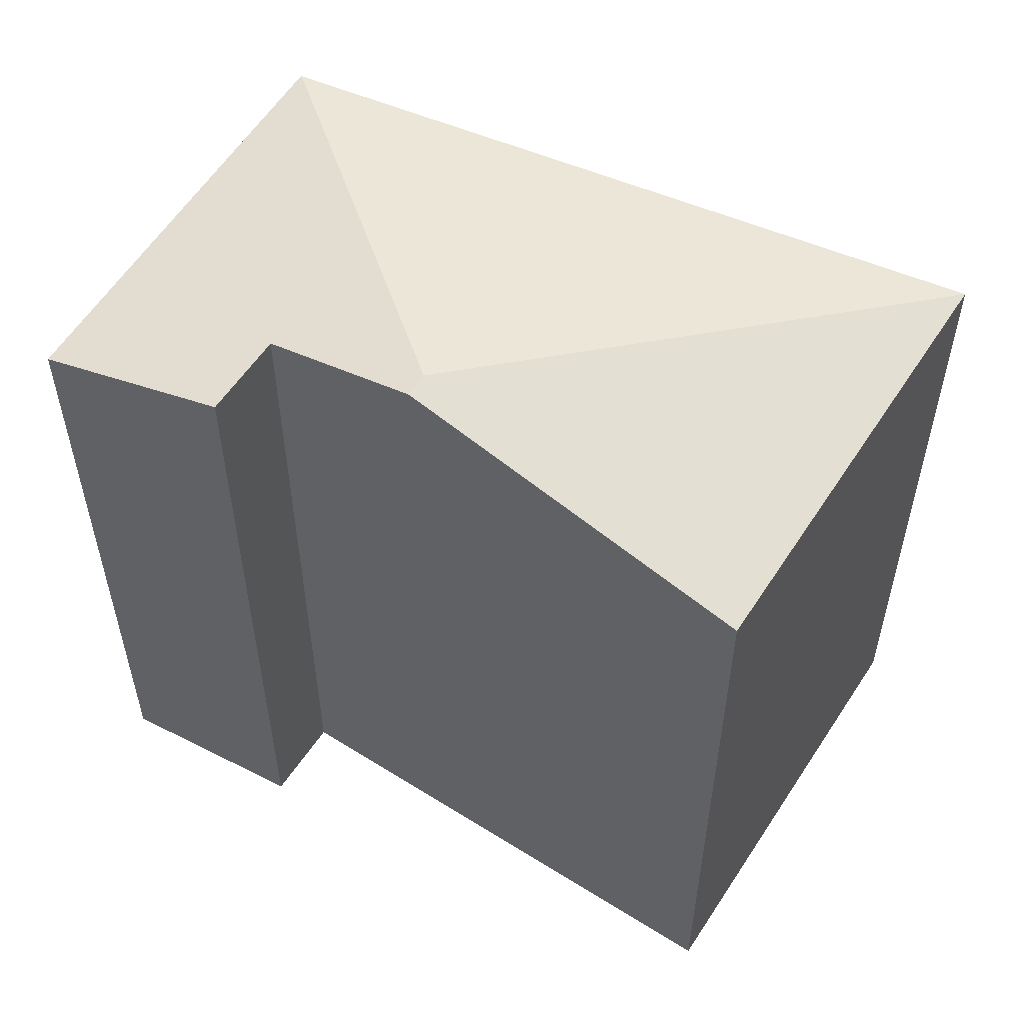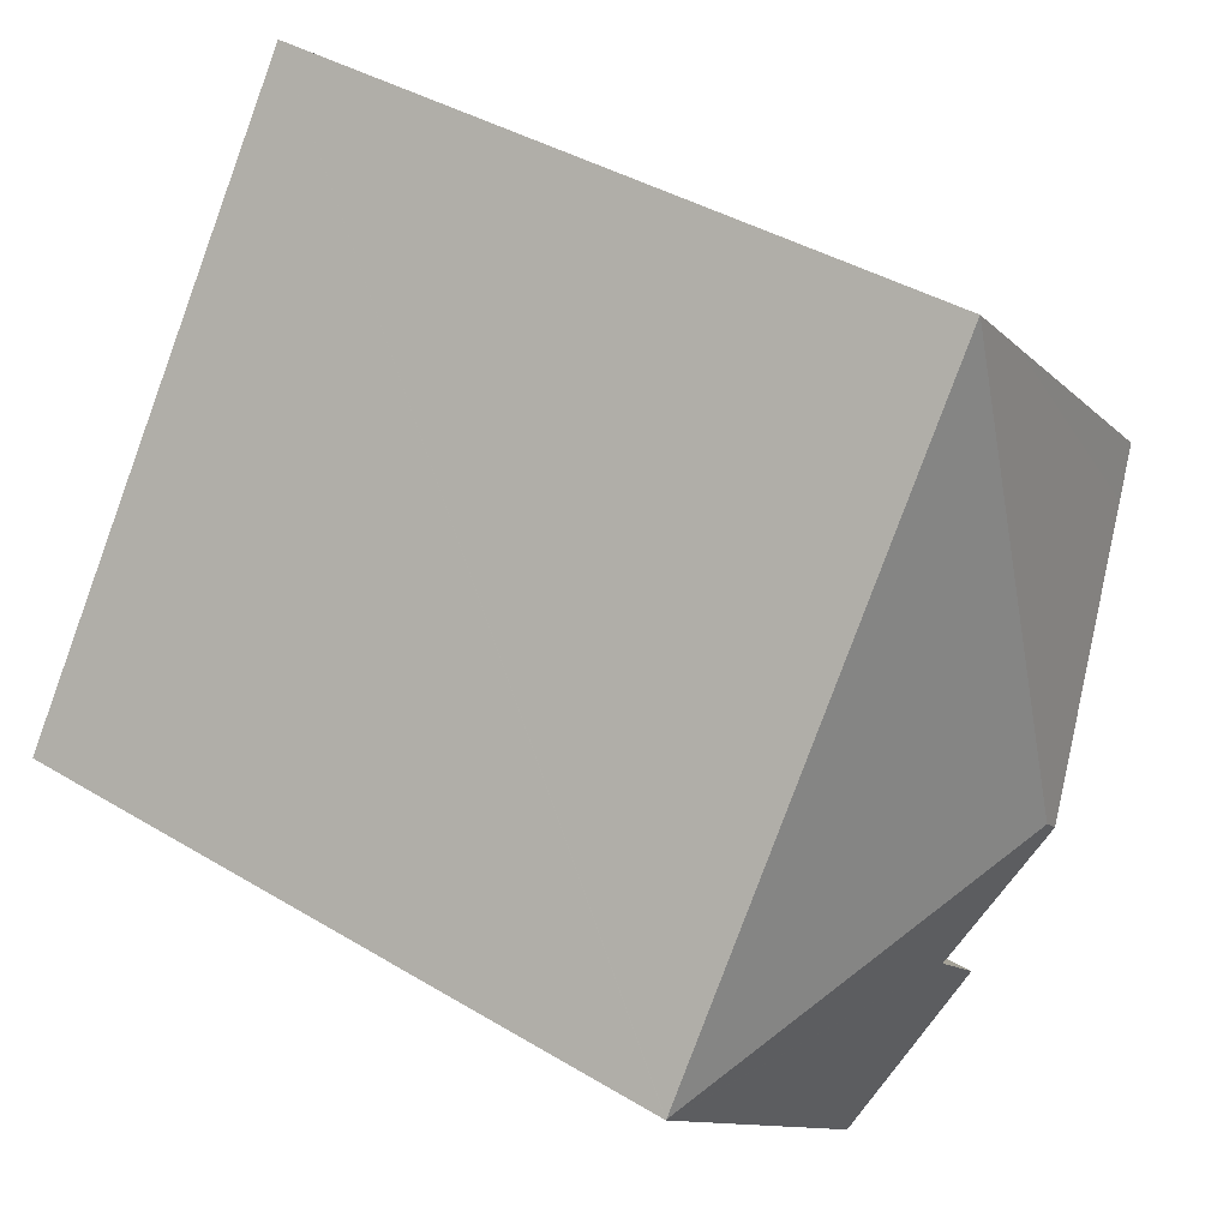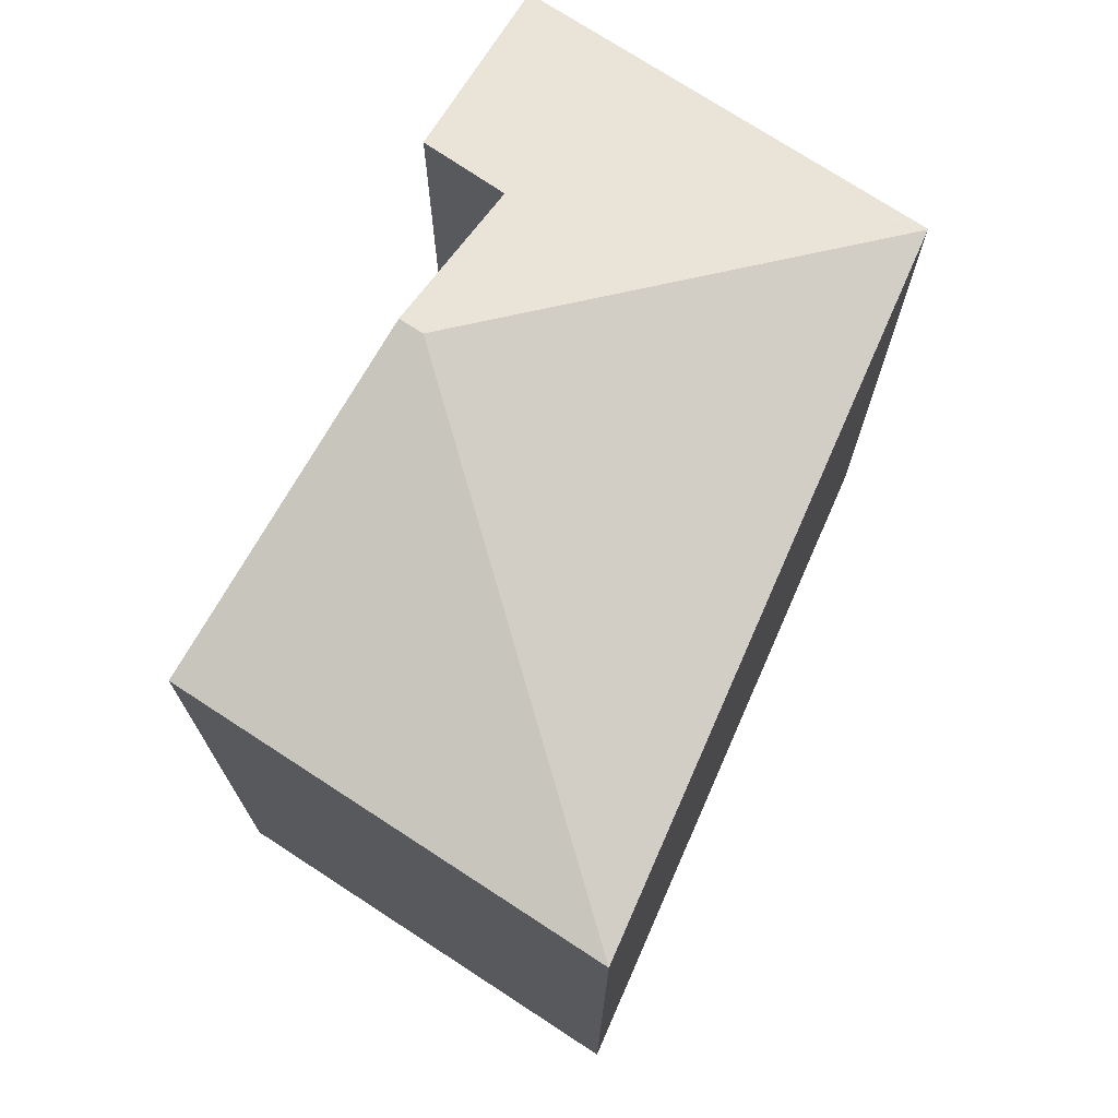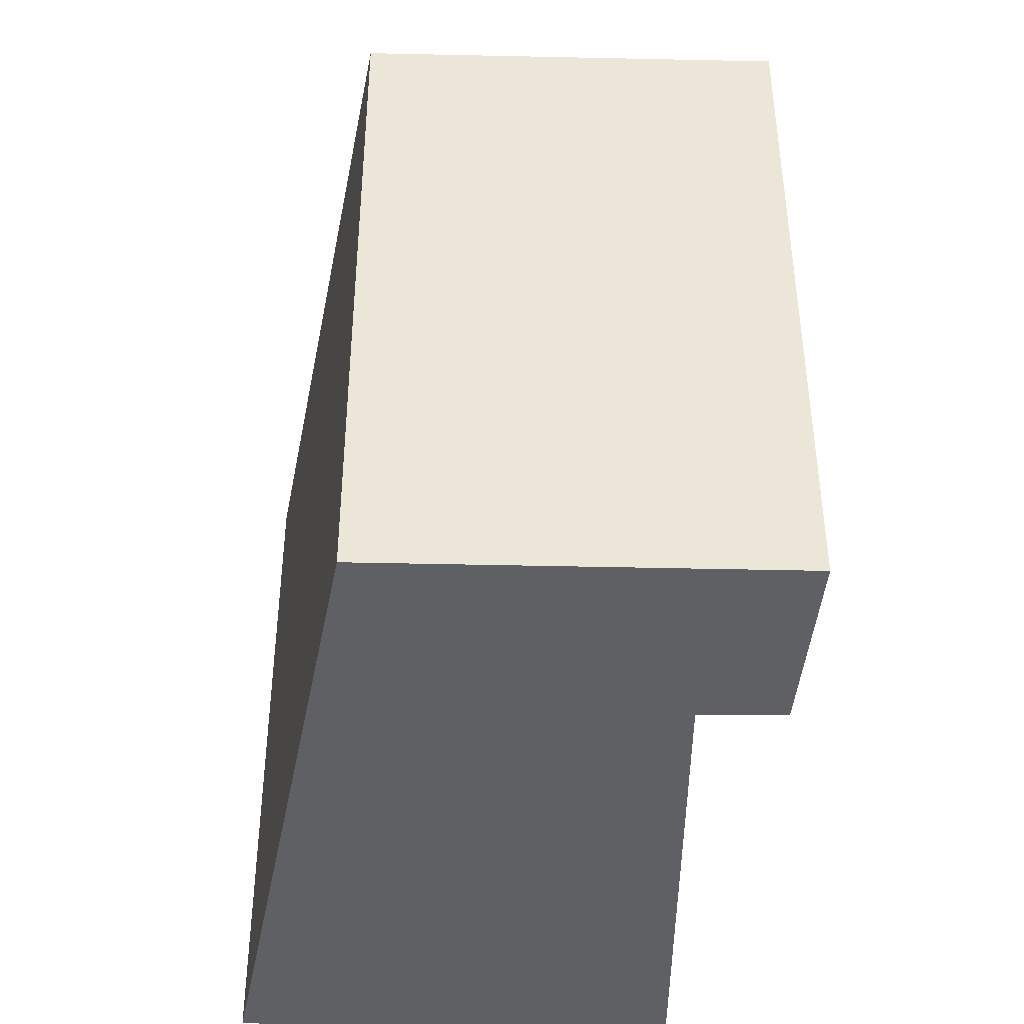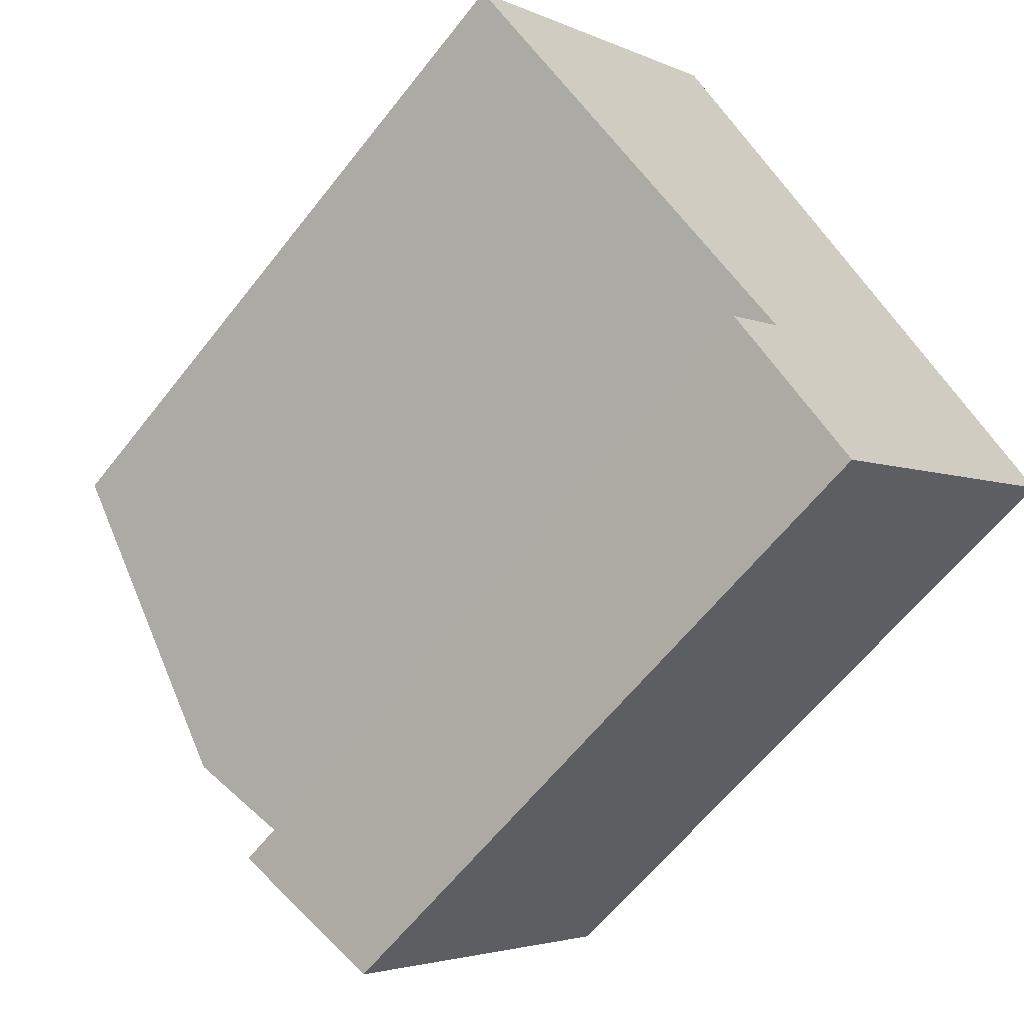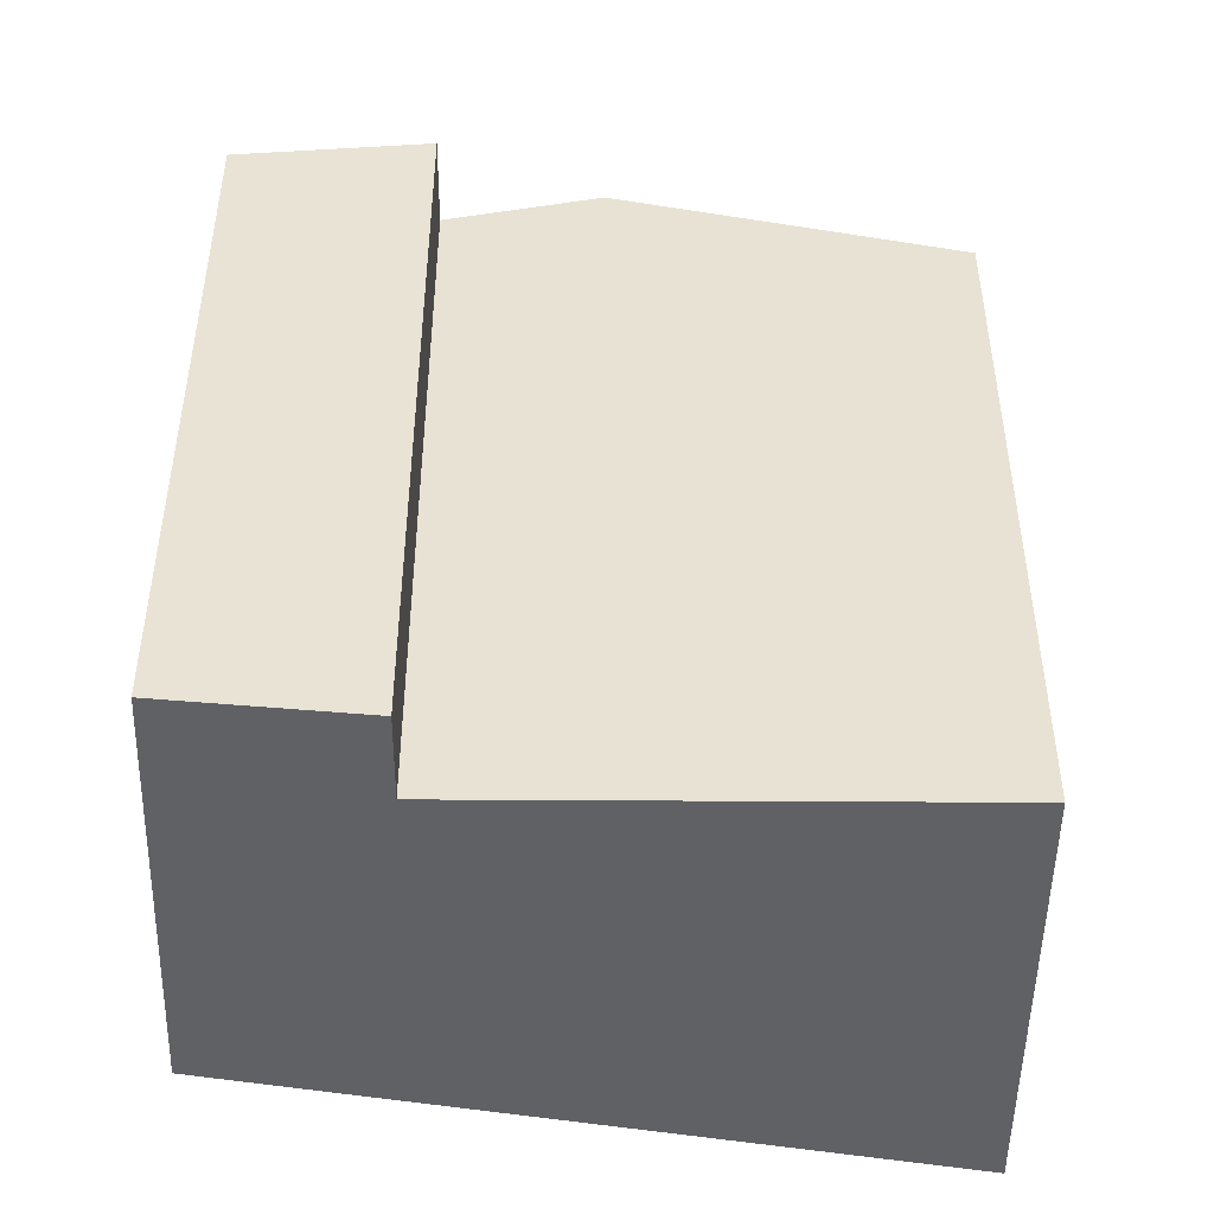
<metadata>
{"format":"obj","ext":"obj","renderer":"f3d","projection":"perspective","resolution":1024,"background":"white","views":[{"elev":58.0,"azim":-102.2,"up":"+Y"},{"elev":39.8,"azim":126.8,"up":"+Z"},{"elev":74.5,"azim":-11.6,"up":"+Y"},{"elev":-44.7,"azim":134.0,"up":"+Y"},{"elev":-61.6,"azim":-37.9,"up":"+Z"},{"elev":-49.3,"azim":-135.8,"up":"+Y"}]}
</metadata>
<code>
v  4.929 12.93 -6.83
v  11.85 12.11 -4.401
v  6.945 12.11 -9.223
v  5.908 12.94 -5.824
v  4.365 13.61 -3.736
v  4.078 13.61 -4.02
v  11.84 12.11 -4.39
v  4.051 12.11 4.014
v  0.623 12.34 -0.614
v  0 12.11 7.414e-16
v  5.138 12.11 5.091
v  5.584 12.11 4.46
v  0 0 0
v  5.138 -3.117e-16 5.091
v  4.051 -2.458e-16 4.014
v  5.908 3.566e-16 -5.824
v  4.929 4.182e-16 -6.83
v  11.85 2.695e-16 -4.401
v  5.584 -2.731e-16 4.46
v  11.84 2.688e-16 -4.39
v  6.945 5.647e-16 -9.223
v  4.078 2.462e-16 -4.02
v  0.623 3.76e-17 -0.614
g defaultobject
f 1 2 3
f 2 1 4
f 5 4 6
f 4 5 7
f 2 4 7
f 8 9 10
f 9 8 6
f 6 8 5
f 5 8 11
f 12 5 11
f 5 12 7
f 13 8 10
f 8 13 11
f 11 13 14
f 14 13 15
f 1 16 4
f 16 1 17
f 14 12 11
f 12 14 7
f 7 14 2
f 2 14 18
f 18 14 19
f 18 19 20
f 2 21 3
f 21 2 18
f 16 6 4
f 6 16 9
f 9 16 10
f 10 16 13
f 13 16 22
f 13 22 23
f 3 17 1
f 17 3 21
f 20 21 18
f 21 20 19
f 21 19 16
f 16 19 22
f 22 19 23
f 23 19 14
f 23 14 15
f 23 15 13
f 17 21 16

</code>
